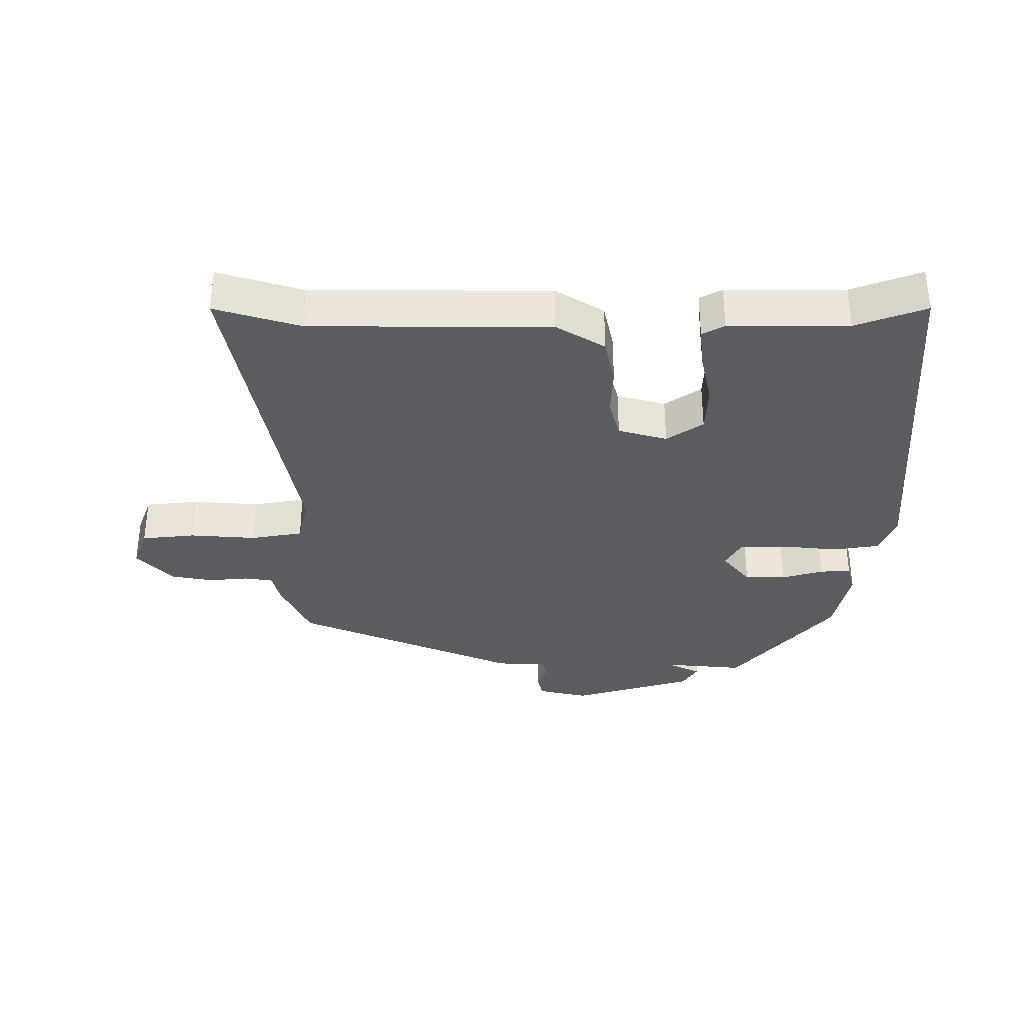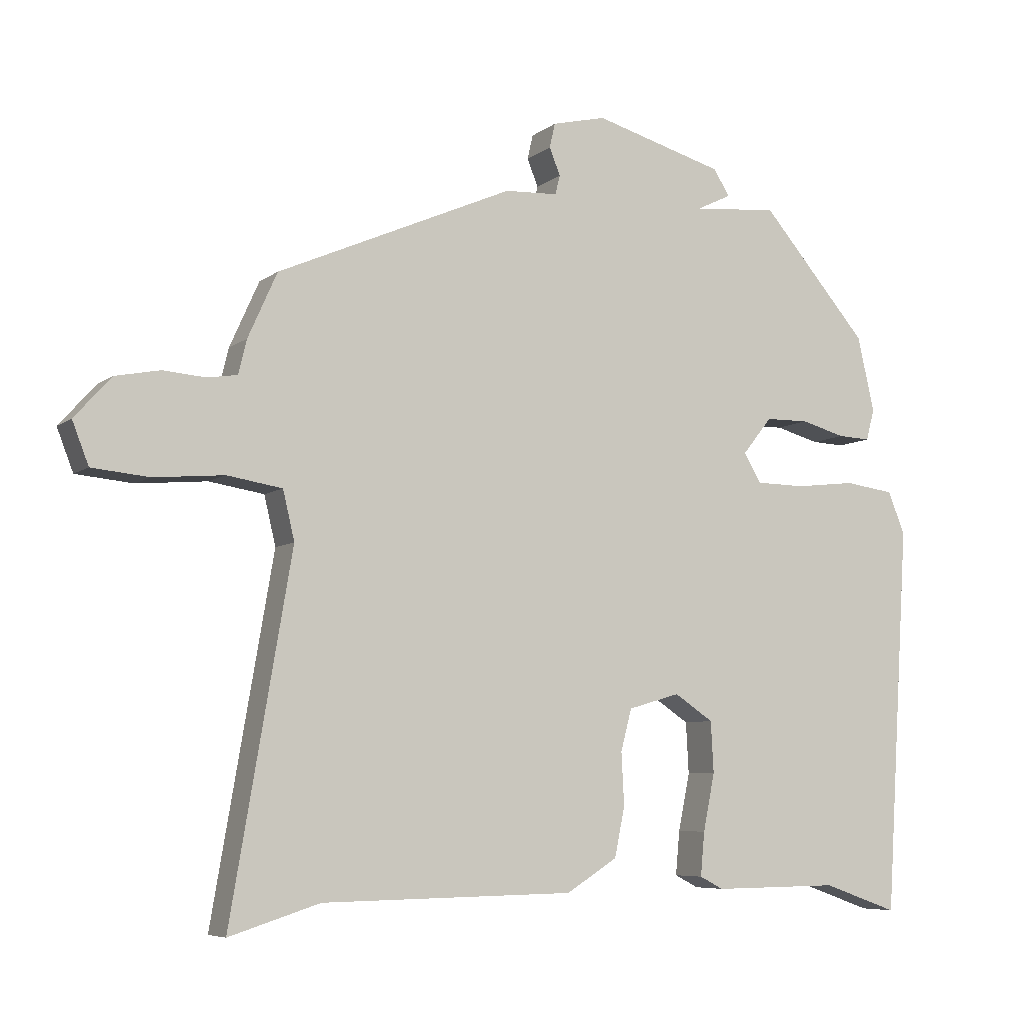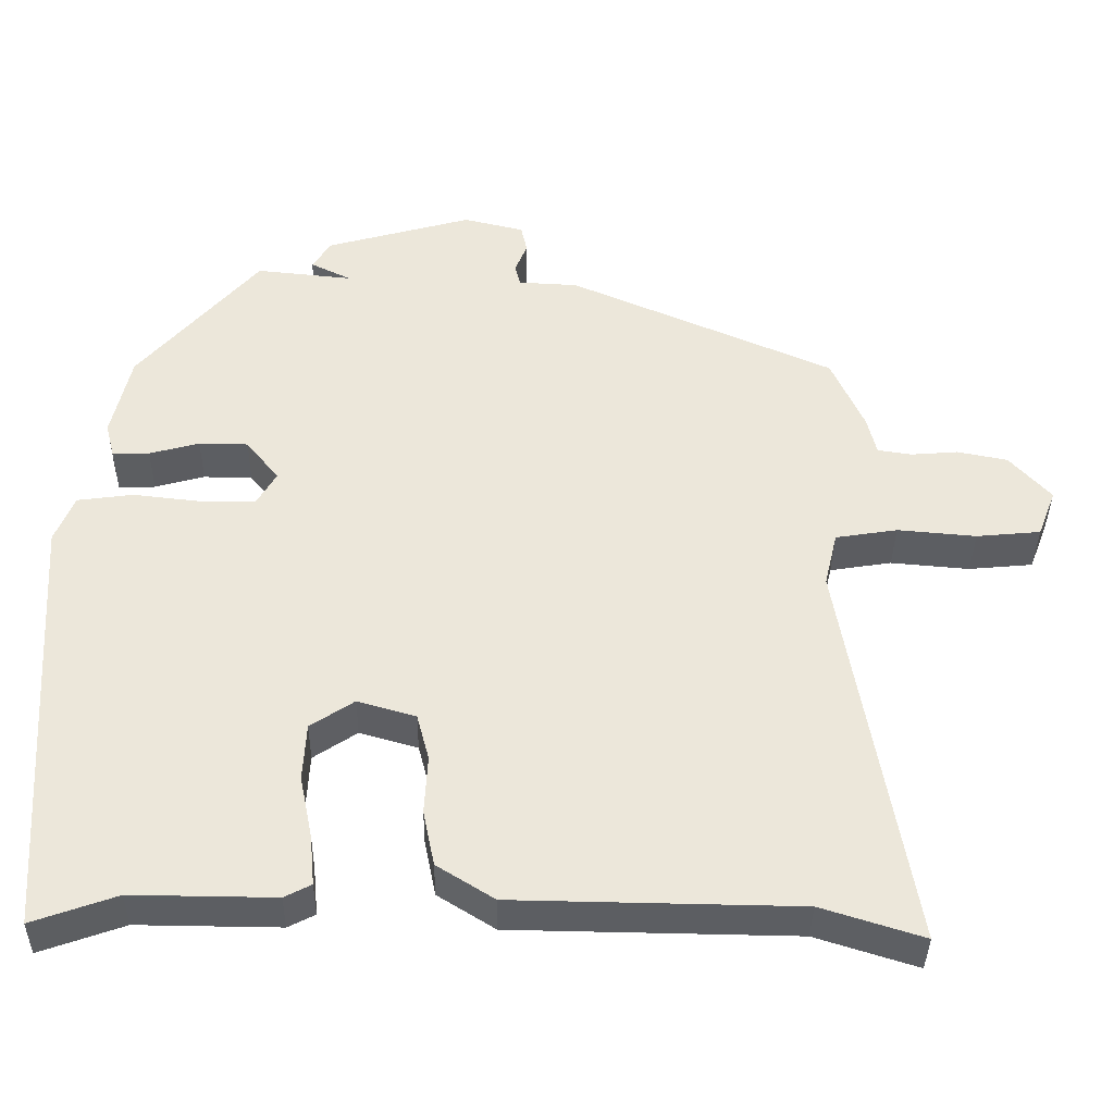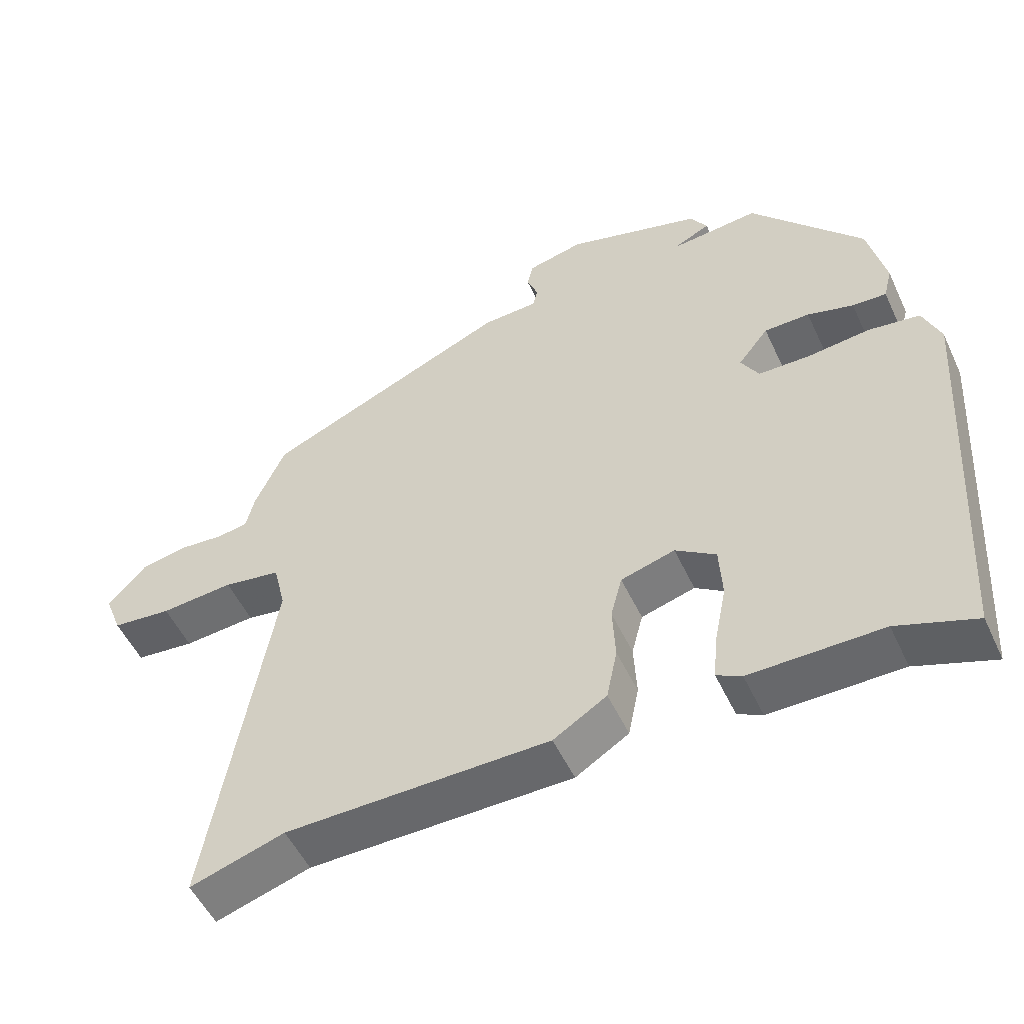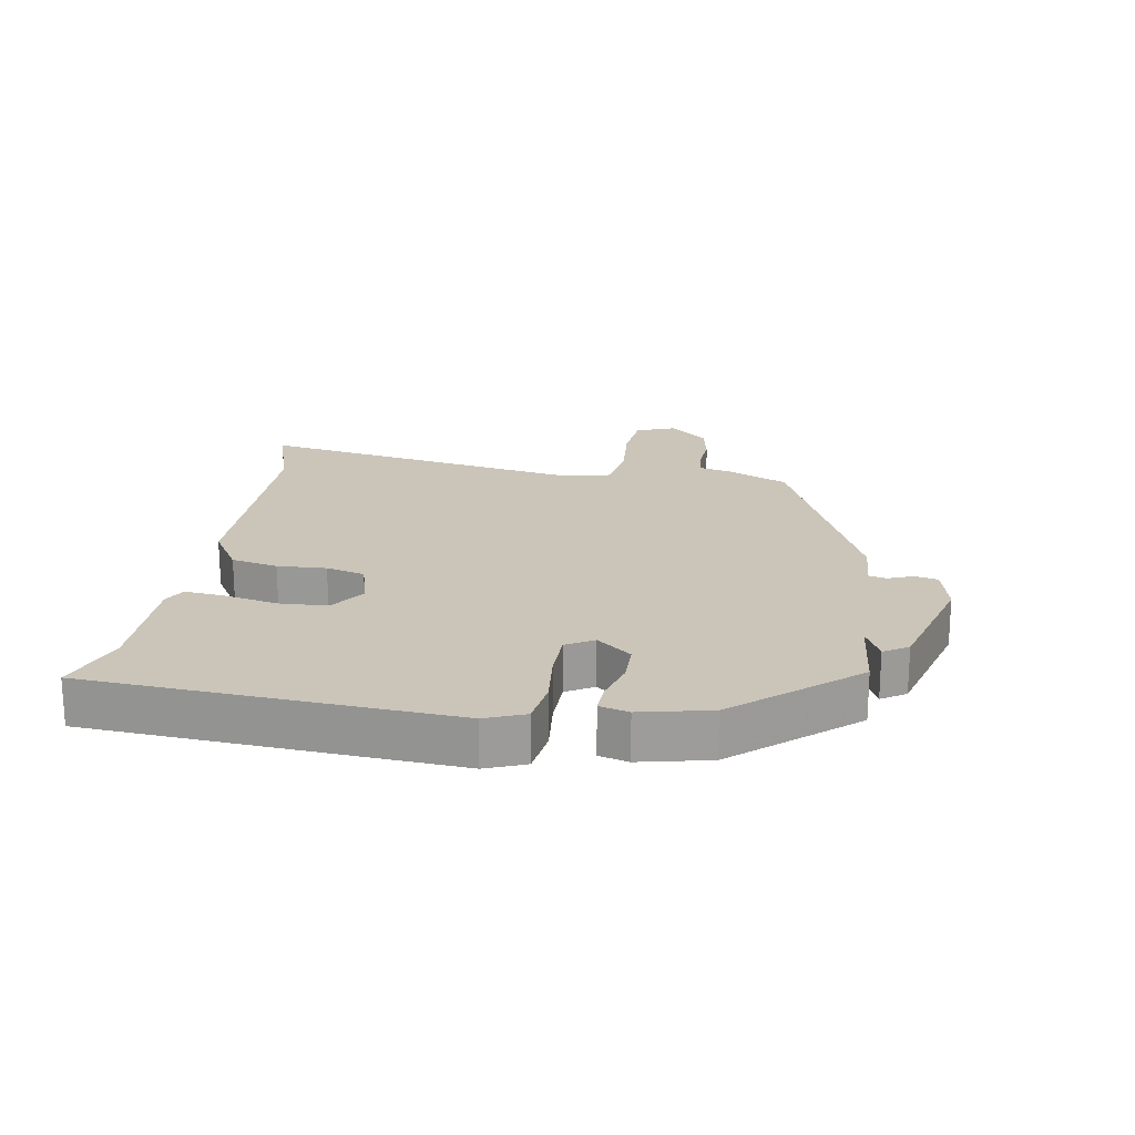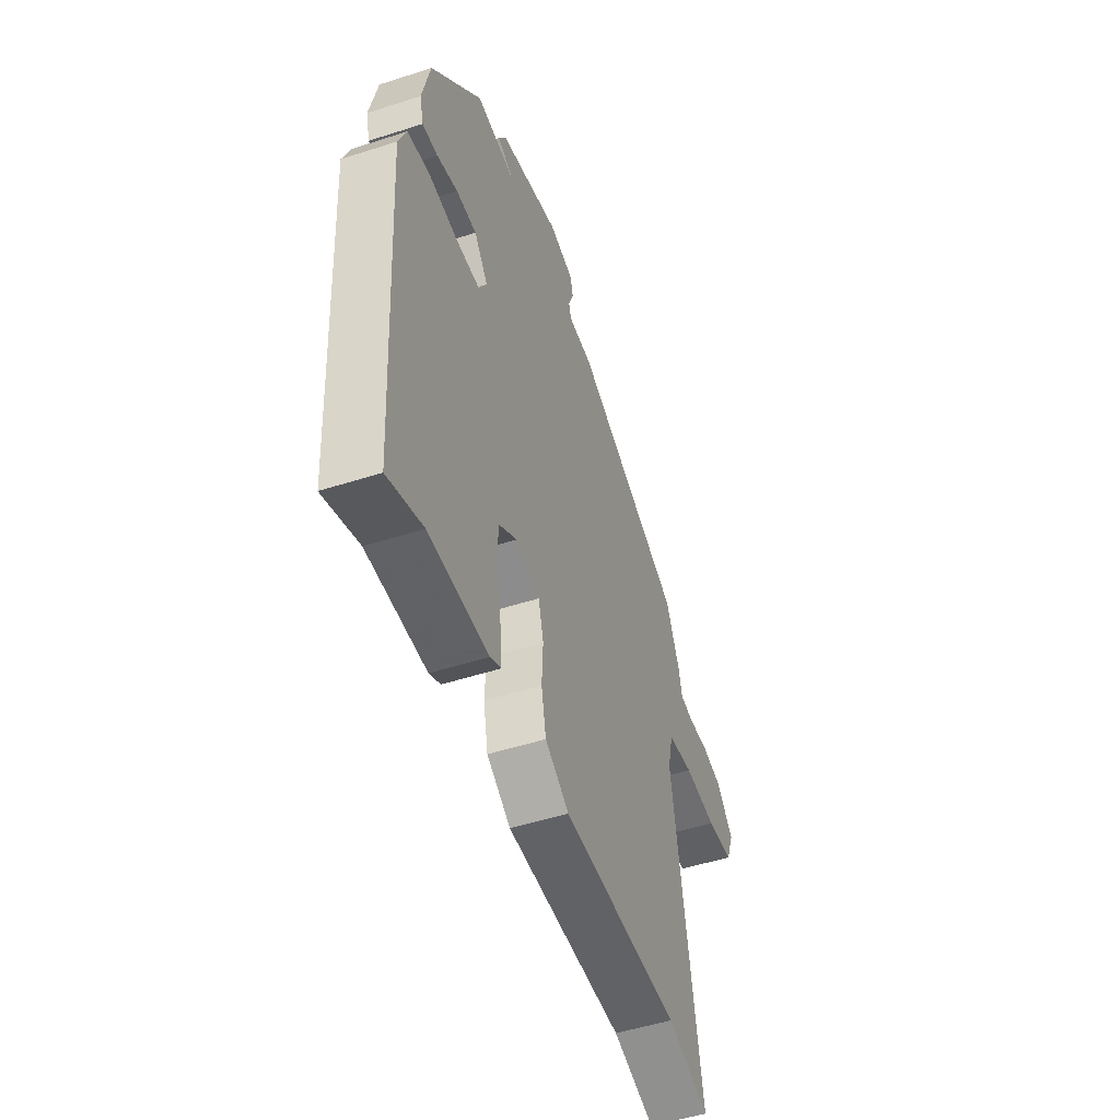
<metadata>
{"format":"obj","ext":"obj","renderer":"f3d","projection":"perspective","resolution":1024,"background":"white","views":[{"elev":-34.3,"azim":-179.3,"up":"+Y"},{"elev":-6.7,"azim":153.2,"up":"+Z"},{"elev":-37.8,"azim":-0.8,"up":"+Z"},{"elev":-52.1,"azim":-155.4,"up":"+Z"},{"elev":20.3,"azim":-80.3,"up":"+Y"},{"elev":-49.9,"azim":-70.4,"up":"+Z"}]}
</metadata>
<code>
v -0.396 0.07 -0.463
v -0.506 0.07 -0.502
v -0.542 0.07 0.067
v -0.517 0.07 0.129
v -0.444 0.07 0.139
v -0.356 0.07 0.129
v -0.283 0.07 0.13
v -0.258 0.07 0.173
v -0.301 0.07 0.227
v -0.365 0.07 0.228
v -0.43 0.07 0.21
v -0.478 0.07 0.208
v -0.49 0.07 0.254
v -0.465 0.07 0.364
v -0.307 0.07 0.547
v -0.182 0.07 0.534
v -0.191 0.07 0.539
v -0.234 0.07 0.56
v -0.21 0.07 0.598
v -0.019 0.07 0.652
v 0.06 0.07 0.633
v 0.068 0.07 0.597
v 0.052 0.07 0.557
v 0.059 0.07 0.529
v 0.137 0.07 0.525
v 0.484 0.07 0.373
v 0.527 0.07 0.277
v 0.539 0.07 0.227
v 0.583 0.07 0.22
v 0.645 0.07 0.225
v 0.711 0.07 0.212
v 0.765 0.07 0.152
v 0.741 0.07 0.09
v 0.657 0.07 0.082
v 0.554 0.07 0.091
v 0.473 0.07 0.078
v 0.456 0.07 0.006
v 0.545 0.07 -0.514
v 0.412 0.07 -0.472
v 0.041 0.07 -0.466
v -0.034 0.07 -0.419
v -0.049 0.07 -0.346
v -0.045 0.07 -0.269
v -0.061 0.07 -0.208
v -0.137 0.07 -0.186
v -0.194 0.07 -0.224
v -0.198 0.07 -0.299
v -0.181 0.07 -0.383
v -0.175 0.07 -0.447
v -0.21 0.07 -0.465
v -0.396 0 -0.463
v -0.506 0 -0.502
v -0.542 0 0.067
v -0.517 0 0.129
v -0.444 0 0.139
v -0.356 0 0.129
v -0.283 0 0.13
v -0.258 0 0.173
v -0.301 0 0.227
v -0.365 0 0.228
v -0.43 0 0.21
v -0.478 0 0.208
v -0.49 0 0.254
v -0.465 0 0.364
v -0.307 0 0.547
v -0.182 0 0.534
v -0.191 0 0.539
v -0.234 0 0.56
v -0.21 0 0.598
v -0.019 0 0.652
v 0.06 0 0.633
v 0.068 0 0.597
v 0.052 0 0.557
v 0.059 0 0.529
v 0.137 0 0.525
v 0.484 0 0.373
v 0.527 0 0.277
v 0.539 0 0.227
v 0.583 0 0.22
v 0.645 0 0.225
v 0.711 0 0.212
v 0.765 0 0.152
v 0.741 0 0.09
v 0.657 0 0.082
v 0.554 0 0.091
v 0.473 0 0.078
v 0.456 0 0.006
v 0.545 0 -0.514
v 0.412 0 -0.472
v 0.041 0 -0.466
v -0.034 0 -0.419
v -0.049 0 -0.346
v -0.045 0 -0.269
v -0.061 0 -0.208
v -0.137 0 -0.186
v -0.194 0 -0.224
v -0.198 0 -0.299
v -0.181 0 -0.383
v -0.175 0 -0.447
v -0.21 0 -0.465
f 49 50 1
f 48 49 1
f 47 48 1
f 4 5 6
f 3 4 6
f 2 3 6
f 1 2 6
f 47 1 6
f 46 47 6
f 45 46 6 7
f 44 45 7 8
f 41 42 43
f 40 41 43
f 39 40 43
f 39 43 44
f 38 39 44
f 37 38 44
f 36 37 44 8
f 33 34 35
f 32 33 35
f 31 32 35
f 30 31 35
f 29 30 35
f 36 8 9
f 35 36 9
f 29 35 9
f 28 29 9
f 28 9 10
f 27 28 10
f 26 27 10
f 25 26 10
f 24 25 10
f 21 22 23
f 20 21 23
f 19 20 23
f 18 19 23
f 17 18 23
f 16 17 23 24
f 14 15 16
f 13 14 16
f 12 13 16
f 11 12 16
f 10 11 16
f 10 16 24
f 51 100 99
f 51 99 98
f 51 98 97
f 56 55 54
f 56 54 53
f 56 53 52
f 56 52 51
f 56 51 97
f 56 97 96
f 57 56 96 95
f 58 57 95 94
f 93 92 91
f 93 91 90
f 93 90 89
f 94 93 89
f 94 89 88
f 94 88 87
f 58 94 87 86
f 85 84 83
f 85 83 82
f 85 82 81
f 85 81 80
f 85 80 79
f 59 58 86
f 59 86 85
f 59 85 79
f 59 79 78
f 60 59 78
f 60 78 77
f 60 77 76
f 60 76 75
f 60 75 74
f 73 72 71
f 73 71 70
f 73 70 69
f 73 69 68
f 73 68 67
f 74 73 67 66
f 66 65 64
f 66 64 63
f 66 63 62
f 66 62 61
f 66 61 60
f 74 66 60
f 1 51 52 2
f 2 52 53 3
f 3 53 54 4
f 4 54 55 5
f 5 55 56 6
f 6 56 57 7
f 7 57 58 8
f 8 58 59 9
f 9 59 60 10
f 10 60 61 11
f 11 61 62 12
f 12 62 63 13
f 13 63 64 14
f 14 64 65 15
f 15 65 66 16
f 16 66 67 17
f 17 67 68 18
f 18 68 69 19
f 19 69 70 20
f 20 70 71 21
f 21 71 72 22
f 22 72 73 23
f 23 73 74 24
f 24 74 75 25
f 25 75 76 26
f 26 76 77 27
f 27 77 78 28
f 28 78 79 29
f 29 79 80 30
f 30 80 81 31
f 31 81 82 32
f 32 82 83 33
f 33 83 84 34
f 34 84 85 35
f 35 85 86 36
f 36 86 87 37
f 37 87 88 38
f 38 88 89 39
f 39 89 90 40
f 40 90 91 41
f 41 91 92 42
f 42 92 93 43
f 43 93 94 44
f 44 94 95 45
f 45 95 96 46
f 46 96 97 47
f 47 97 98 48
f 48 98 99 49
f 49 99 100 50
f 50 100 51 1

</code>
